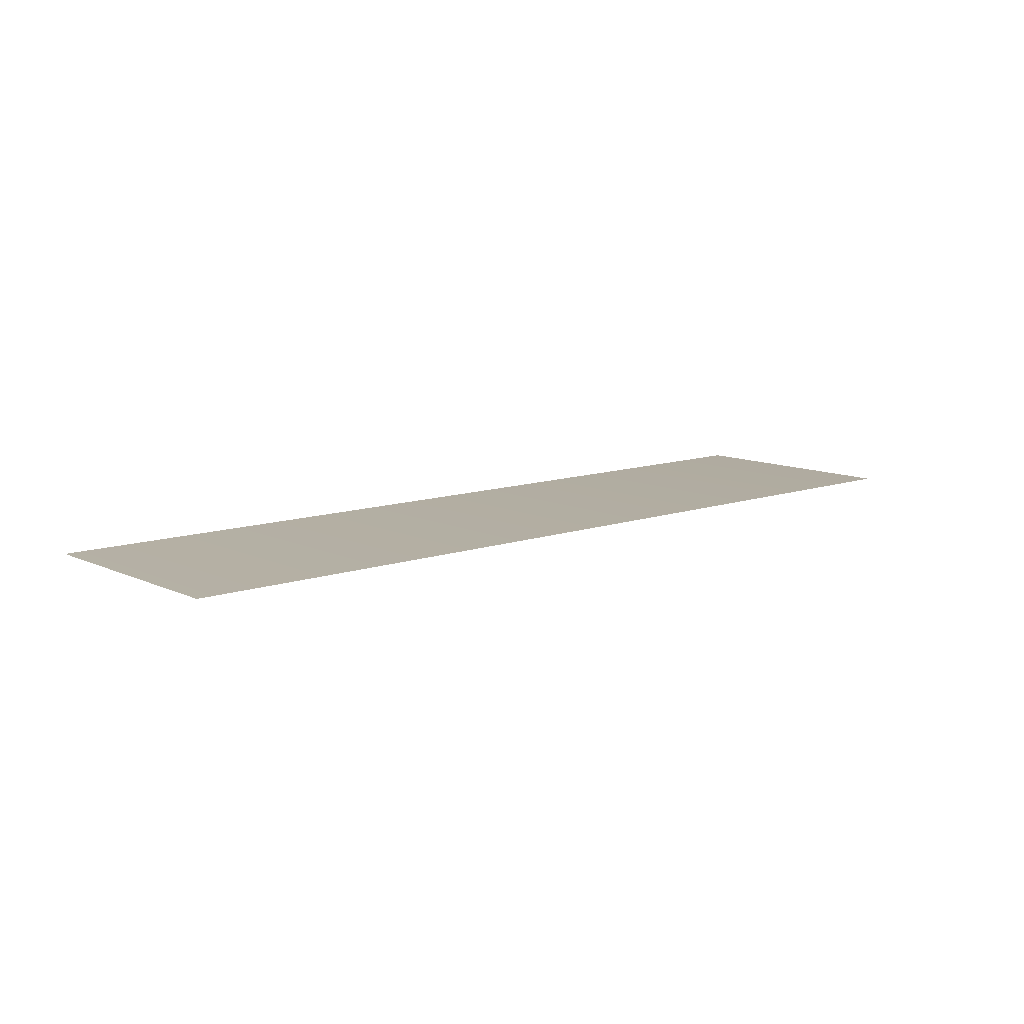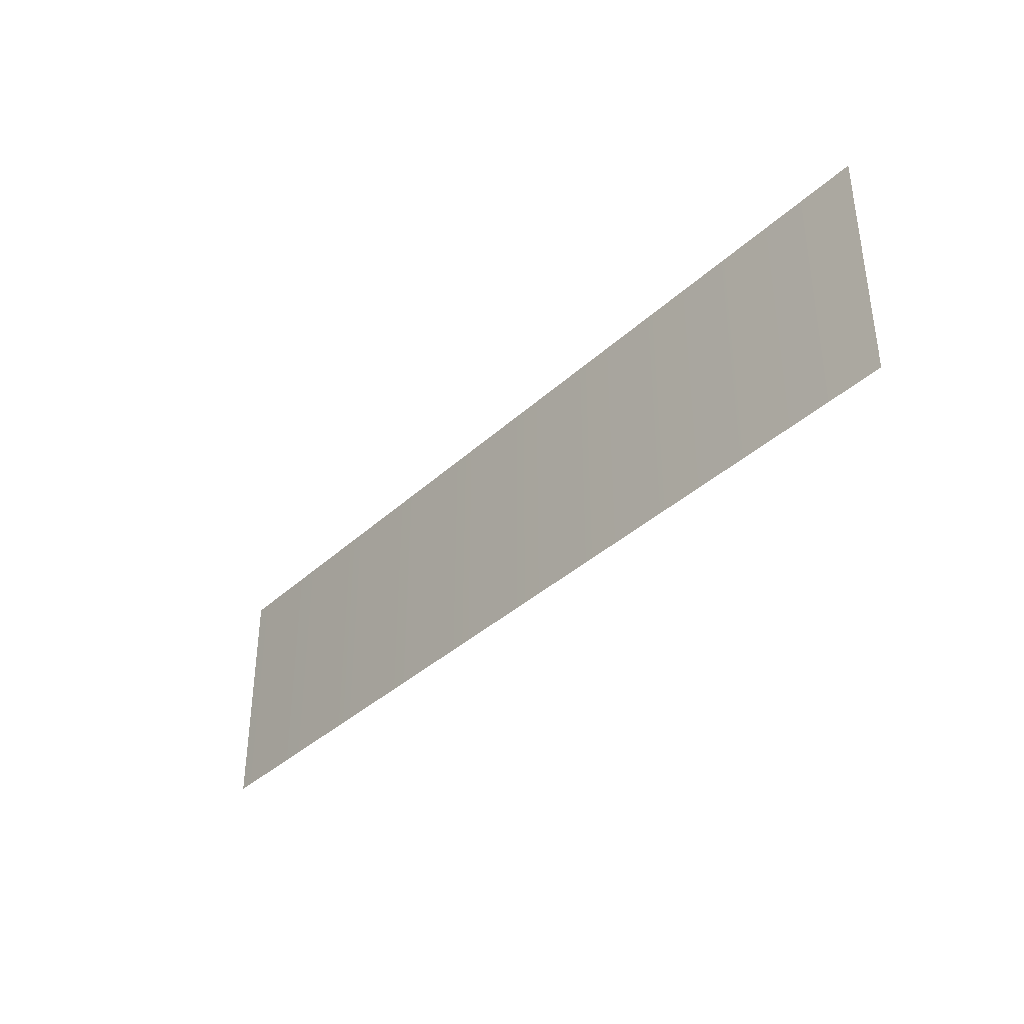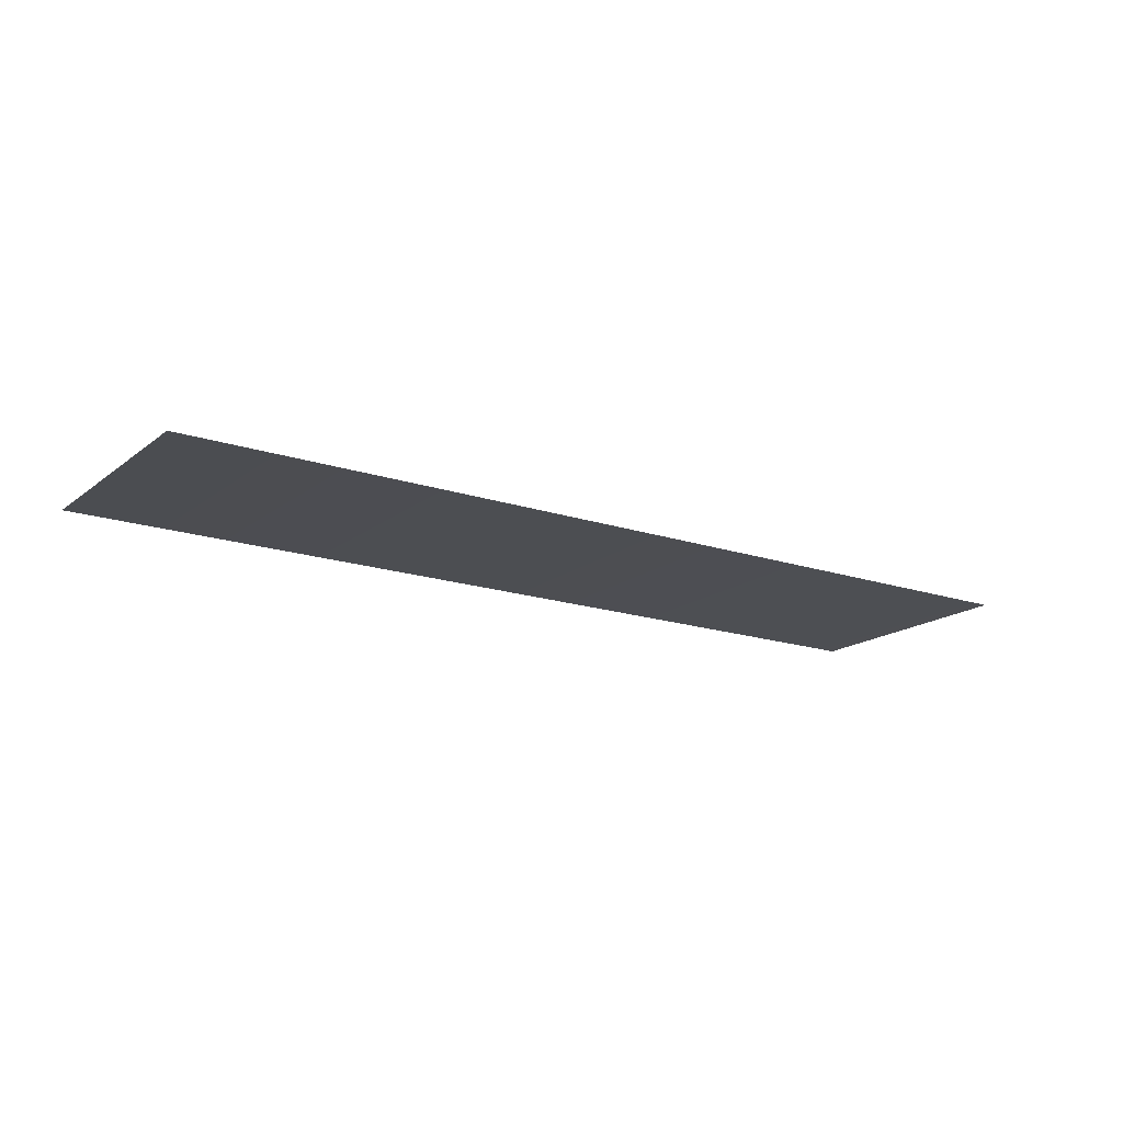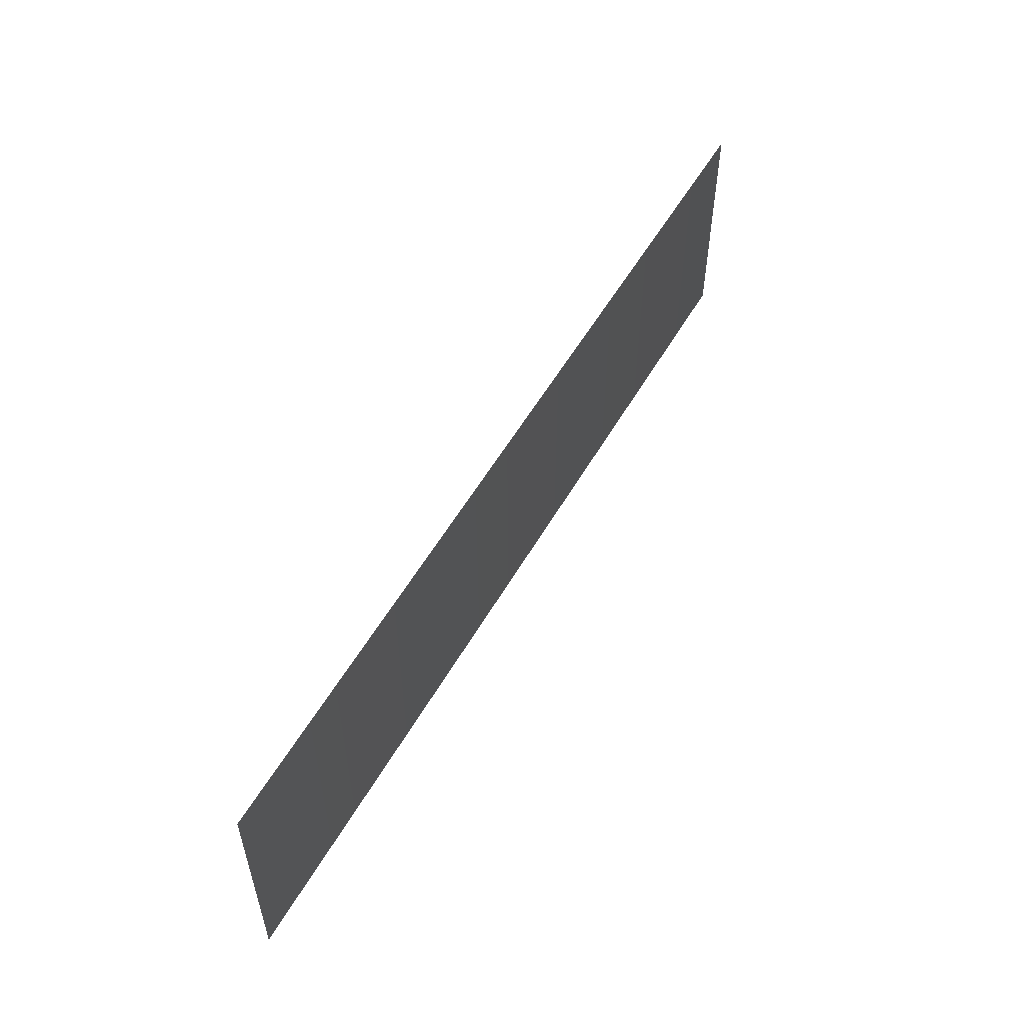
<metadata>
{"format":"obj","ext":"obj","renderer":"f3d","projection":"perspective","resolution":1024,"background":"white","views":[{"elev":10.8,"azim":138.8,"up":"+Z"},{"elev":-37.4,"azim":49.5,"up":"+Y"},{"elev":-17.0,"azim":146.0,"up":"+Z"},{"elev":54.3,"azim":-60.7,"up":"+Y"}]}
</metadata>
<code>
o mesh9/mesh9-geometry/material_2/component_3#mesh9-geometry
v 0.3906 -0.3777 0.4885
v 0.3906 -0.5829 0.4885
v -0.3961 -0.3777 0.4885
v -0.3961 -0.5829 0.4885
v -0.3961 -0.3777 0.4885
v 0.3906 -0.5829 0.4885
v -0.3961 -0.3777 0.4885
v 0.3906 -0.5829 0.4885
v 0.3906 -0.3777 0.4885
v 0.3906 -0.5829 0.4885
v -0.3961 -0.3777 0.4885
v -0.3961 -0.5829 0.4885
f 1 2 3
f 4 5 6
f 7 8 9
f 10 11 12

</code>
